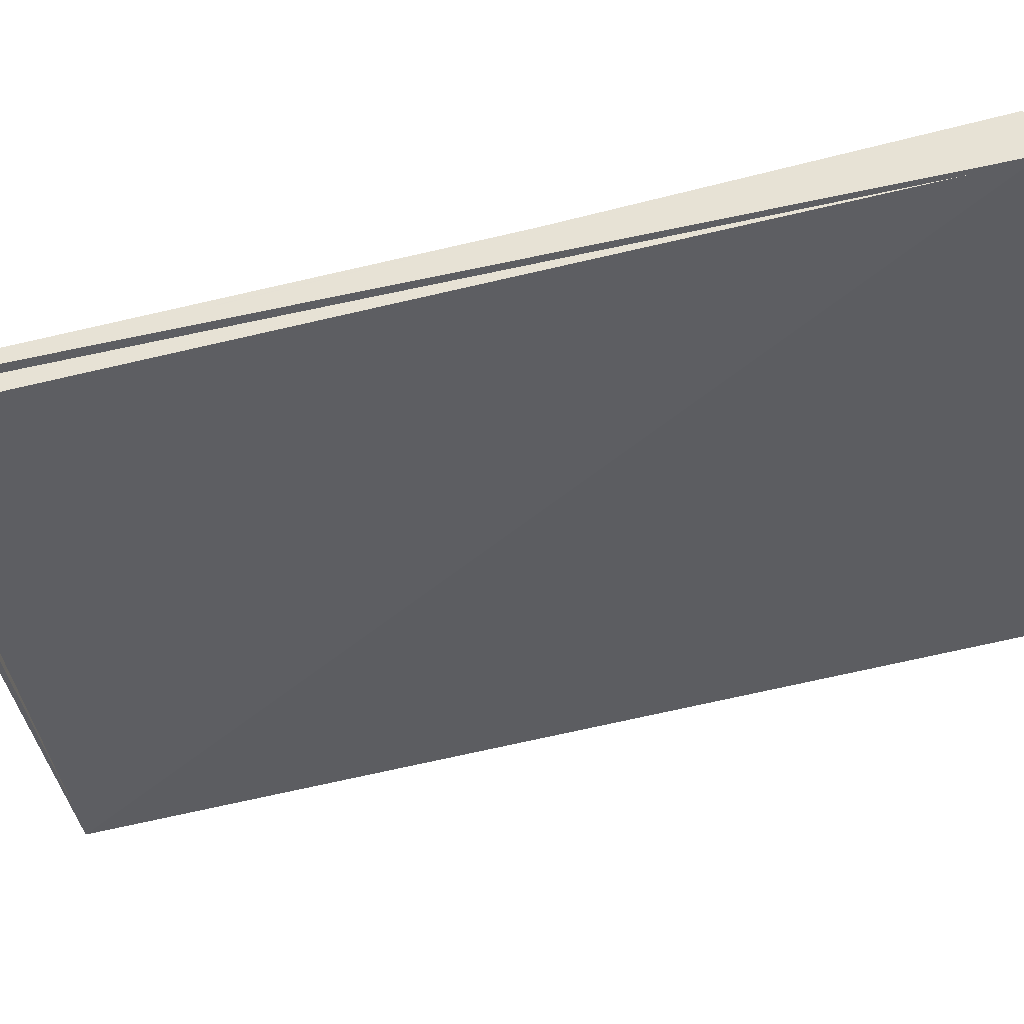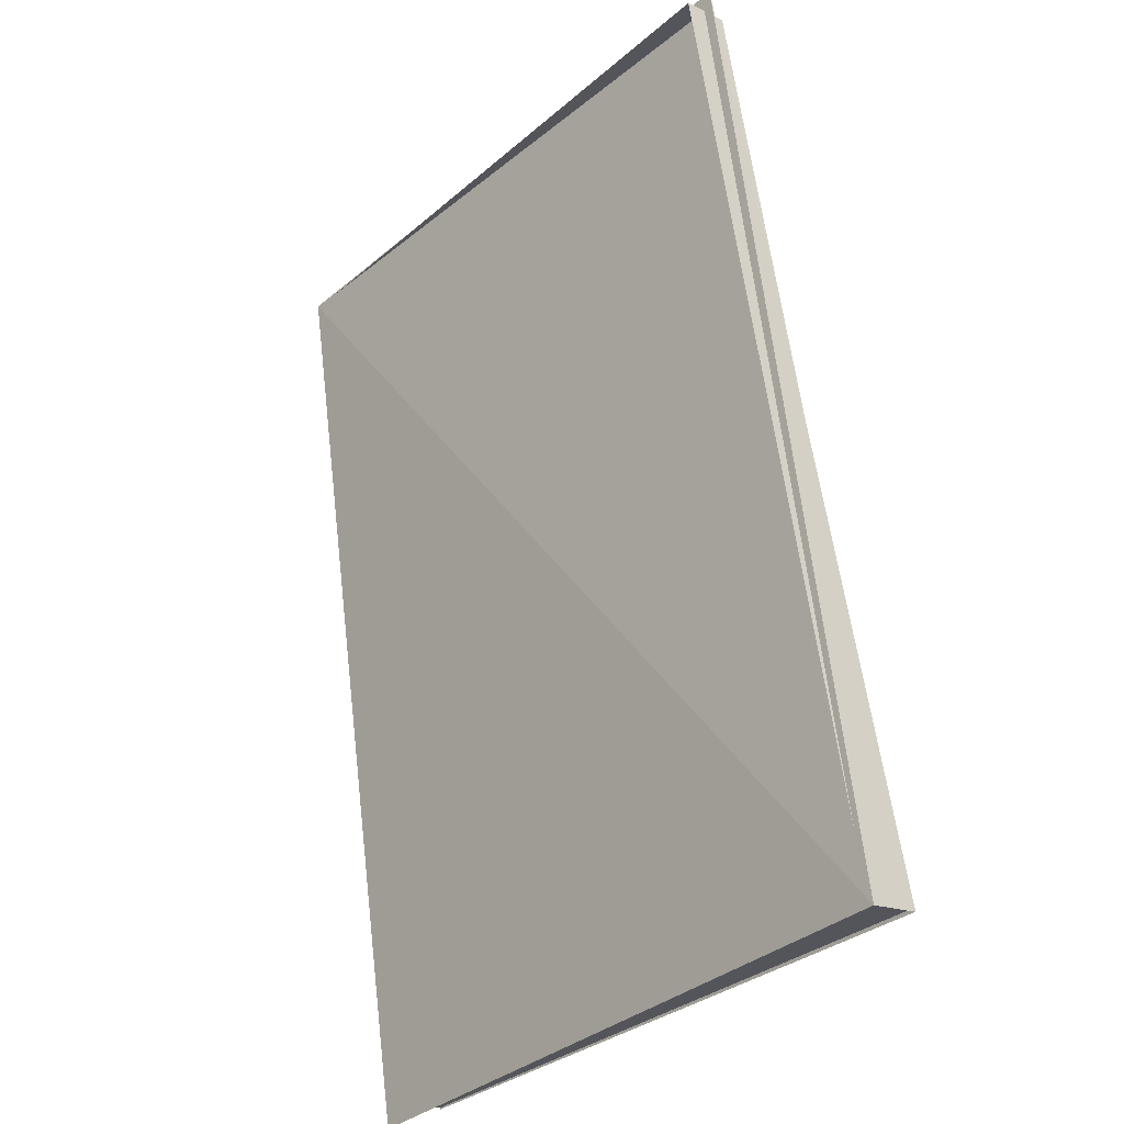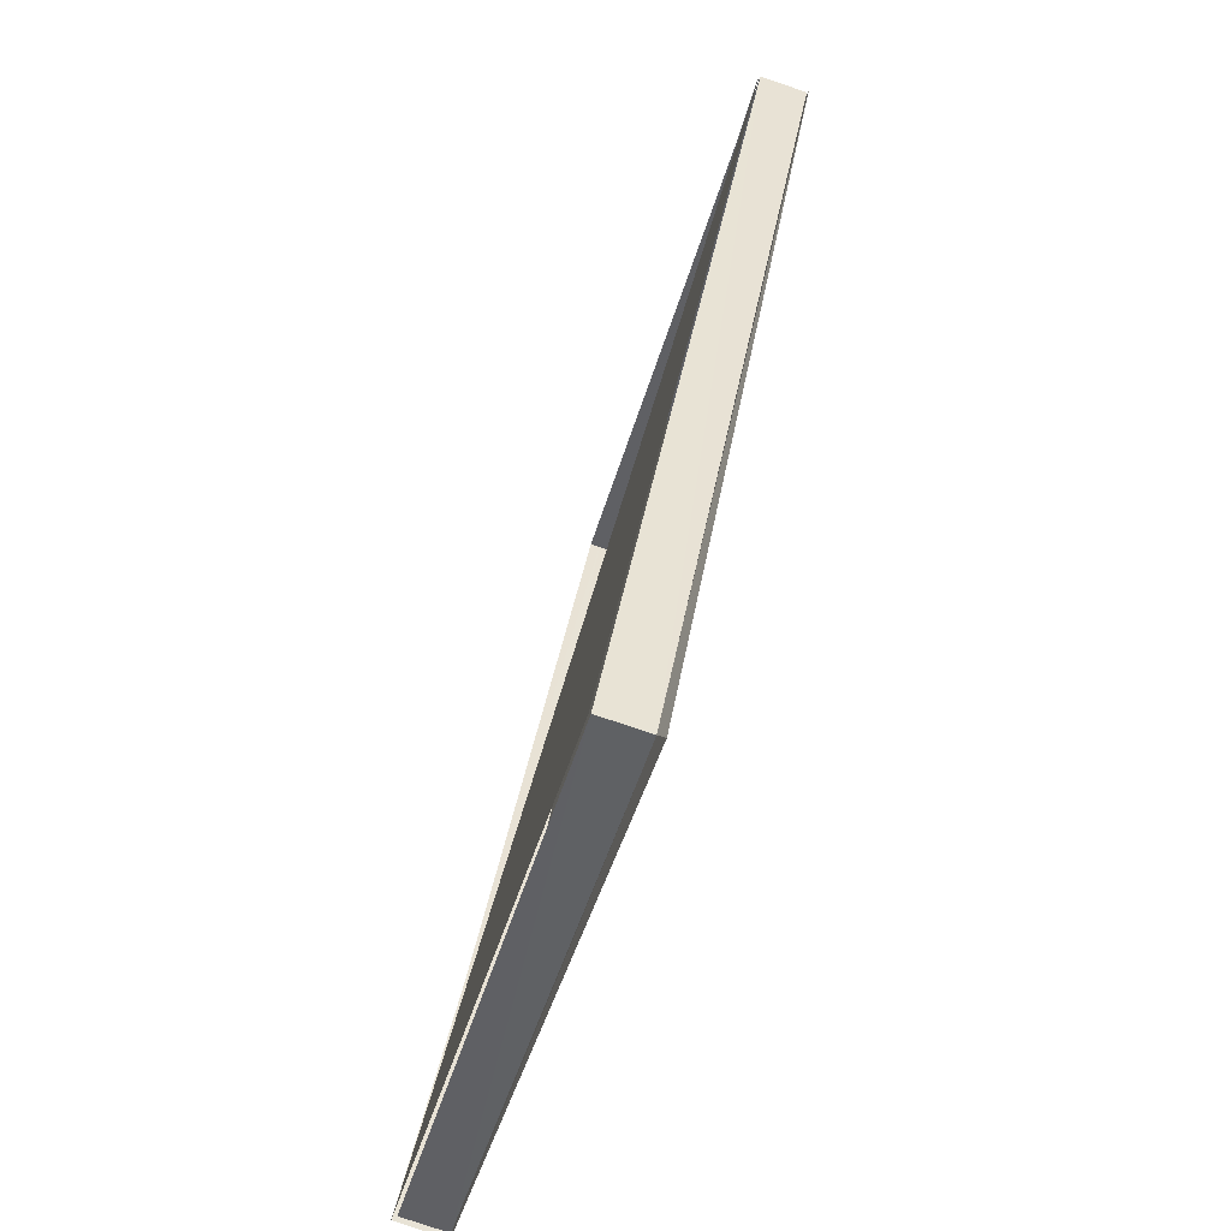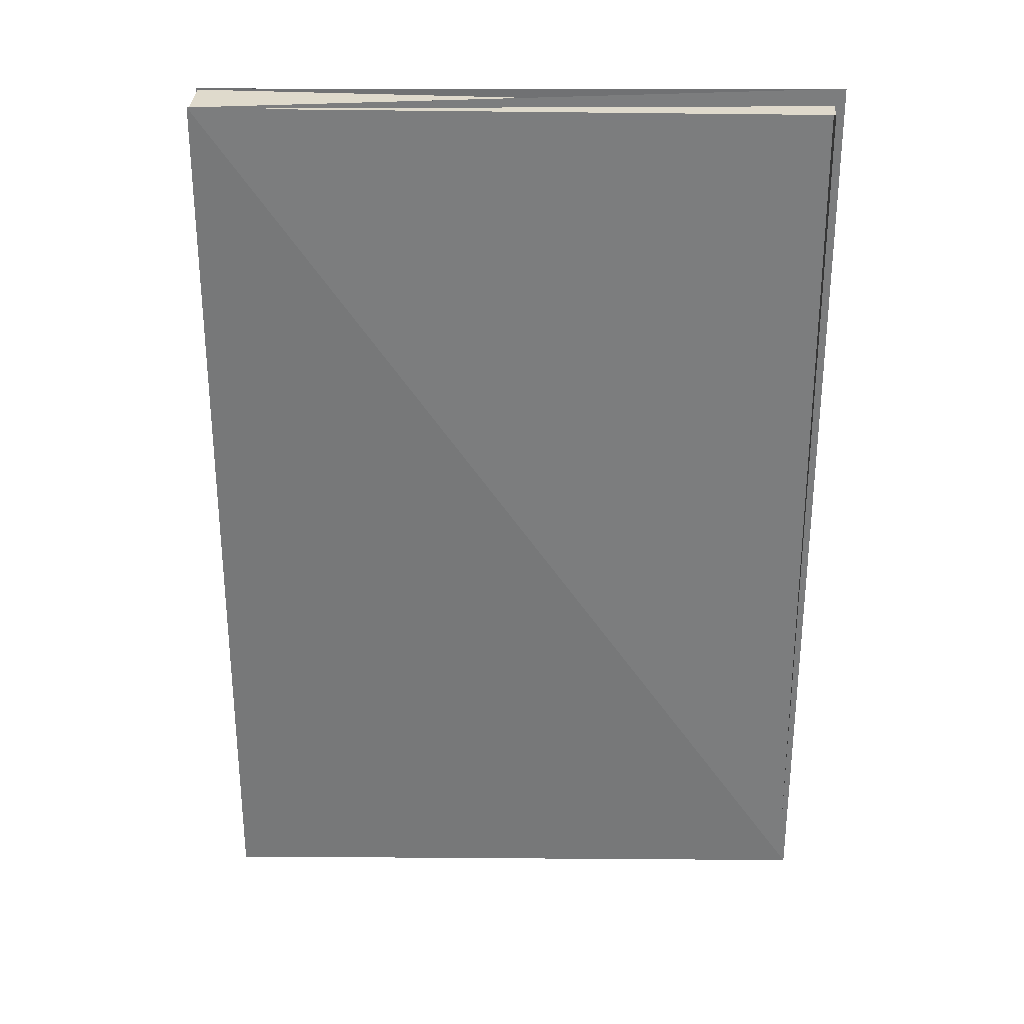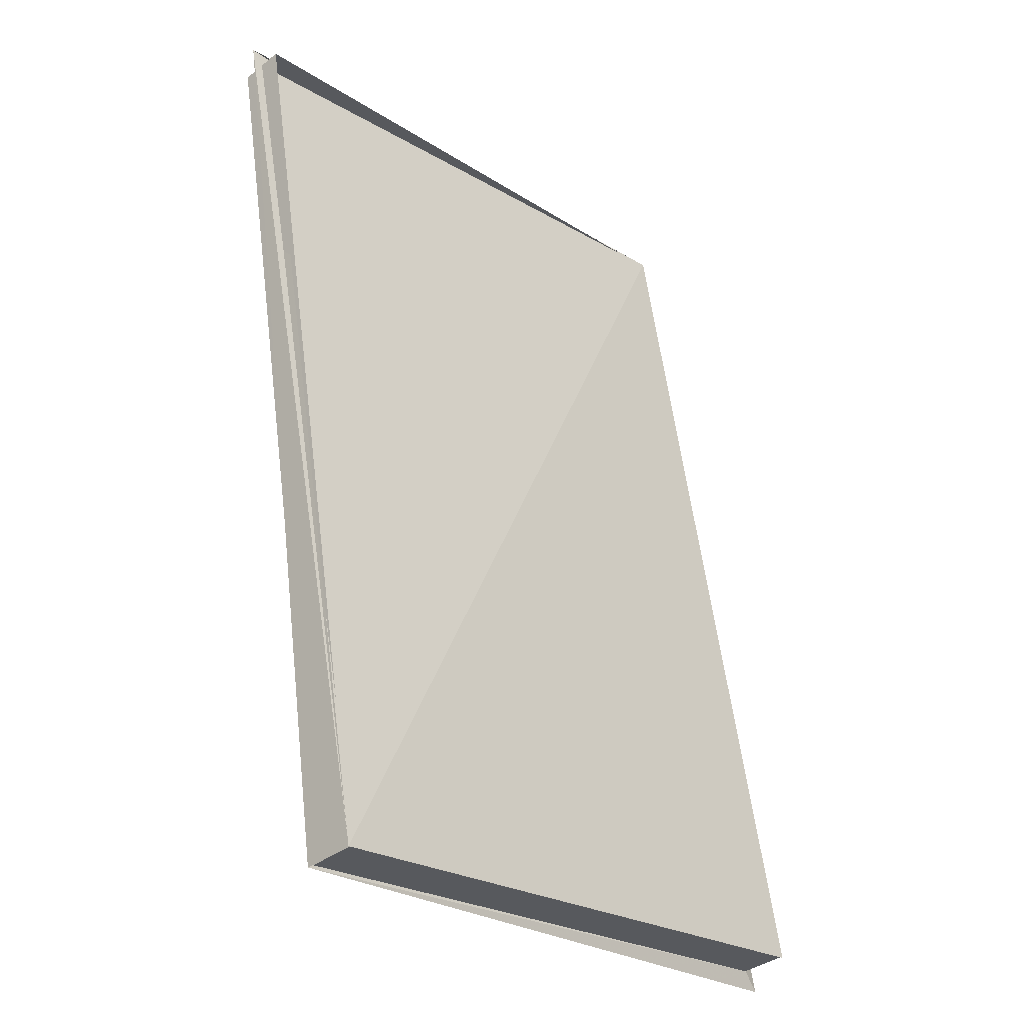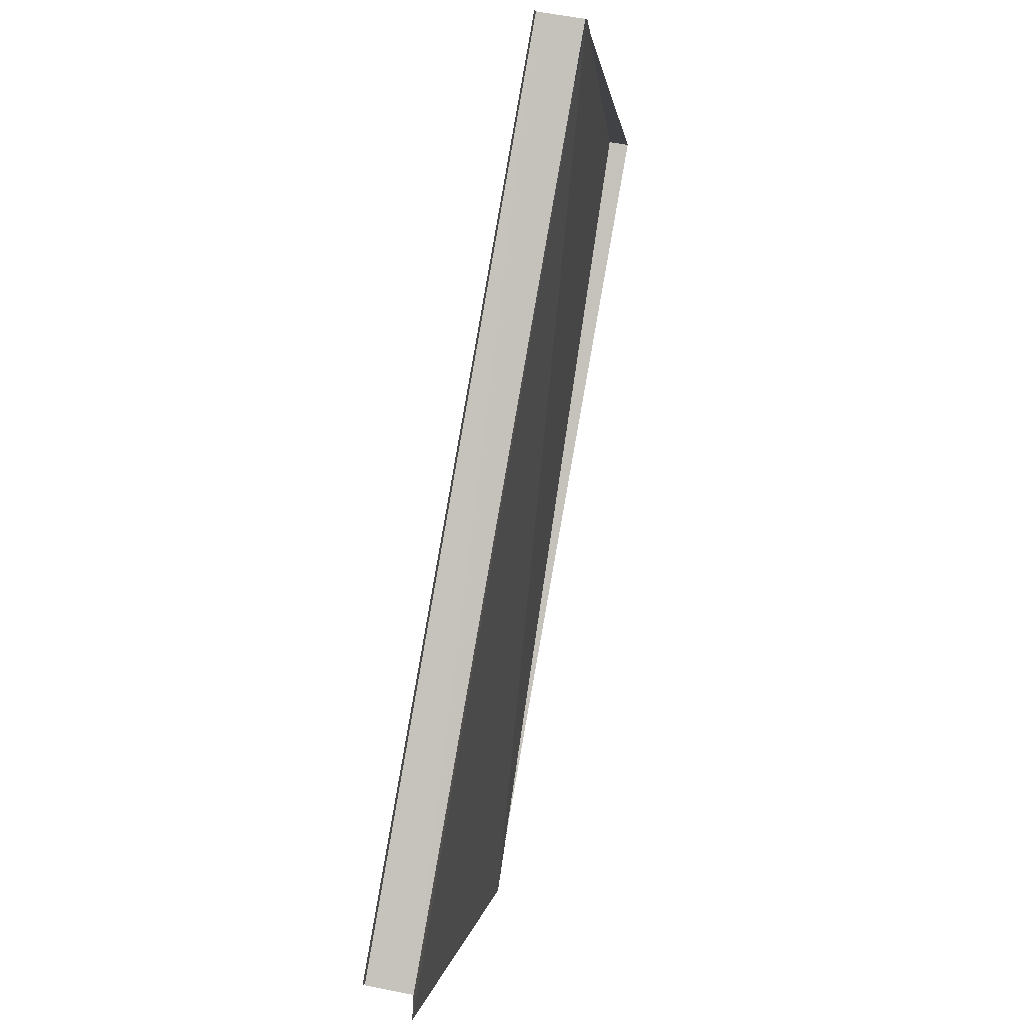
<metadata>
{"format":"obj","ext":"obj","renderer":"f3d","projection":"perspective","resolution":1024,"background":"white","views":[{"elev":-38.7,"azim":-82.3,"up":"+Z"},{"elev":-33.0,"azim":-130.9,"up":"+Y"},{"elev":-47.5,"azim":74.2,"up":"+Y"},{"elev":22.4,"azim":-177.0,"up":"+Y"},{"elev":-24.1,"azim":-46.7,"up":"+Y"},{"elev":-1.0,"azim":96.7,"up":"+Y"}]}
</metadata>
<code>
o Cube.023
v -0.7908 -0.8144 0.6968
v -0.7021 -0.9456 0.7205
v -0.7917 -0.9472 0.7132
v -0.7923 -0.8126 0.693
v -0.7023 -0.9466 0.7135
v -0.6997 -0.9495 0.7133
v -0.702 -0.8143 0.6972
v -0.7023 -0.9468 0.7136
v -0.7916 -0.9458 0.7206
v -0.7908 -0.8156 0.6901
v -0.7023 -0.9455 0.7202
v -0.7022 -0.8157 0.6903
v -0.7022 -0.8145 0.697
v -0.7023 -0.9467 0.7135
v -0.7905 -0.8146 0.6954
v -0.7909 -0.9456 0.7201
v -0.7909 -0.9468 0.7134
v -0.702 -0.8155 0.6901
f 18 3 4
f 6 8 3
f 4 7 15
f 7 9 2
f 9 4 3
f 13 14 12
f 13 12 10
f 11 17 14
f 3 15 9
f 6 18 8
f 18 6 3
f 7 4 9
f 4 15 18
f 13 11 14
f 1 13 10
f 11 16 17
f 17 16 1
f 10 17 1
l 5 8

</code>
